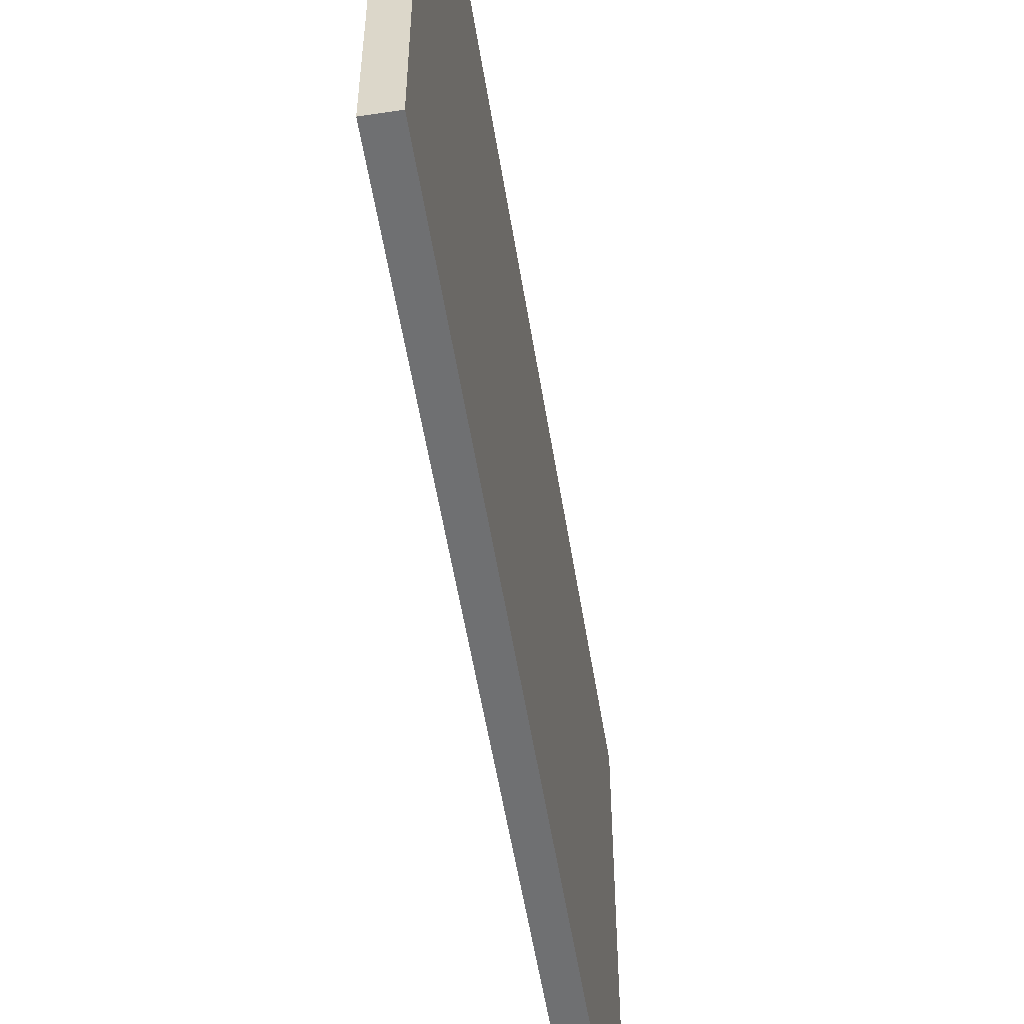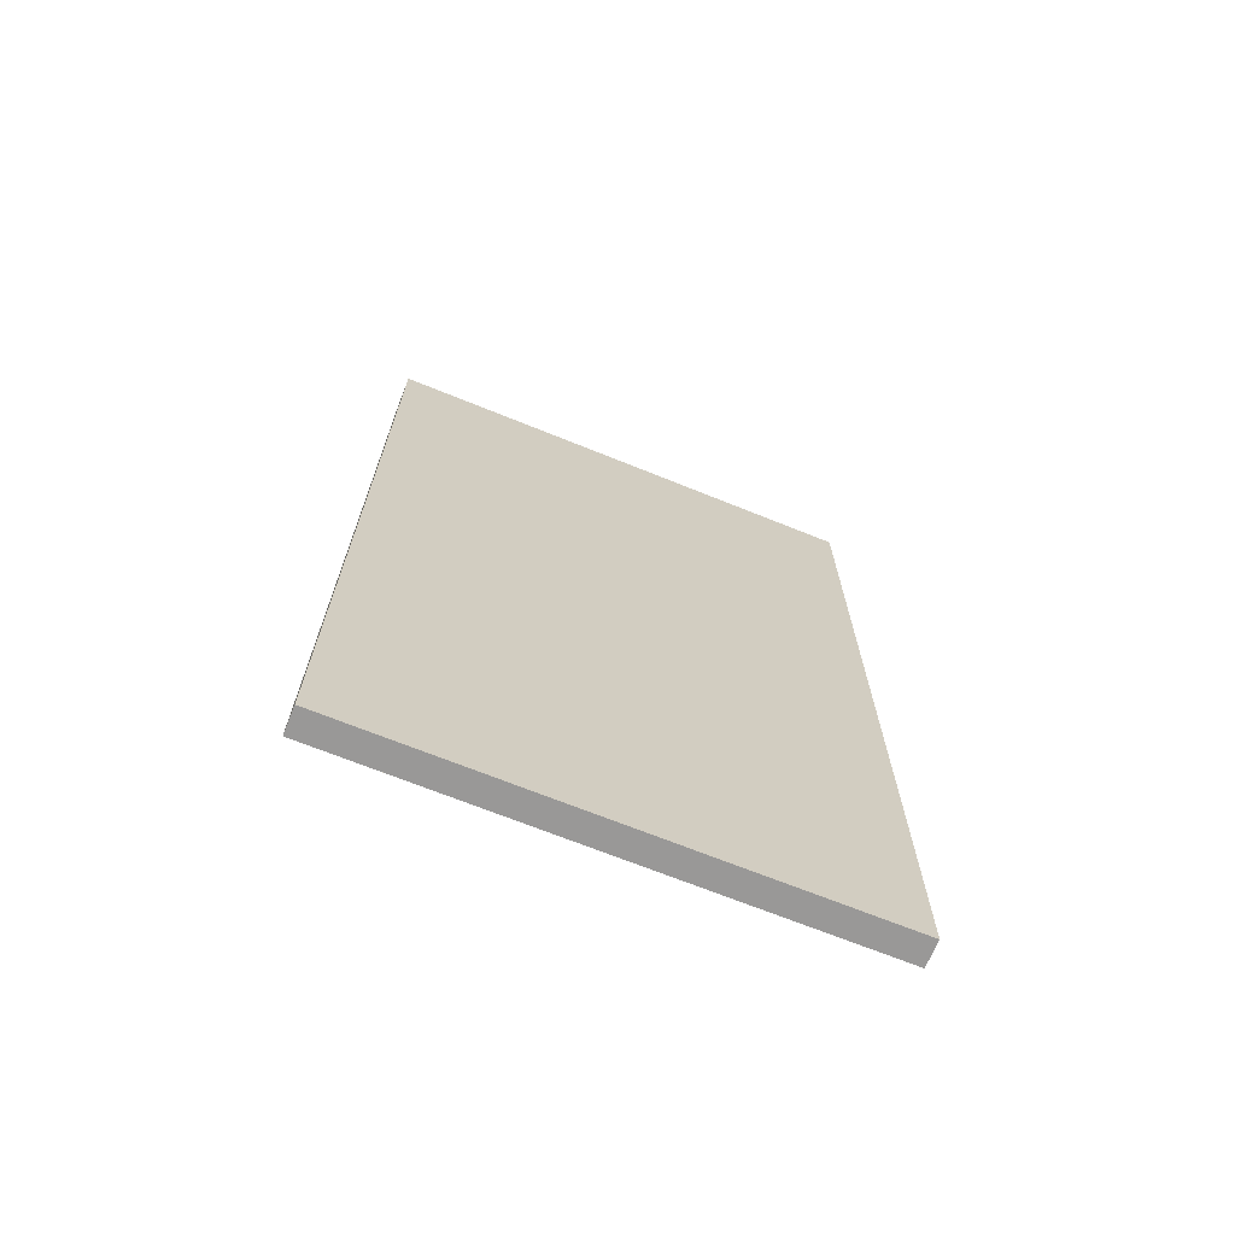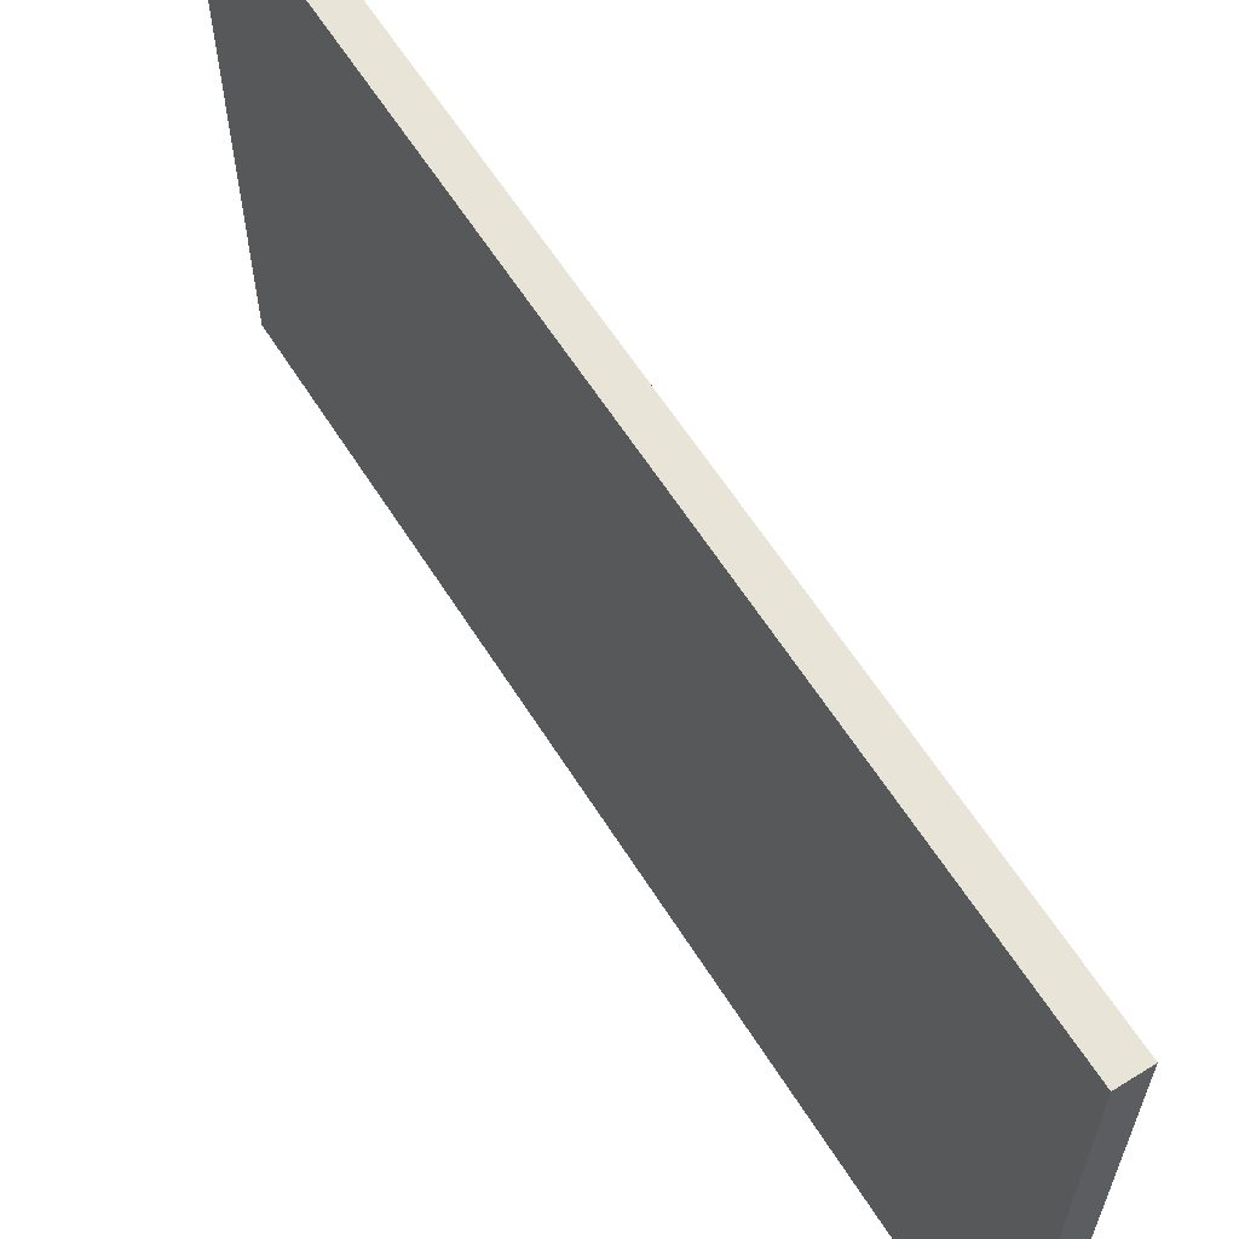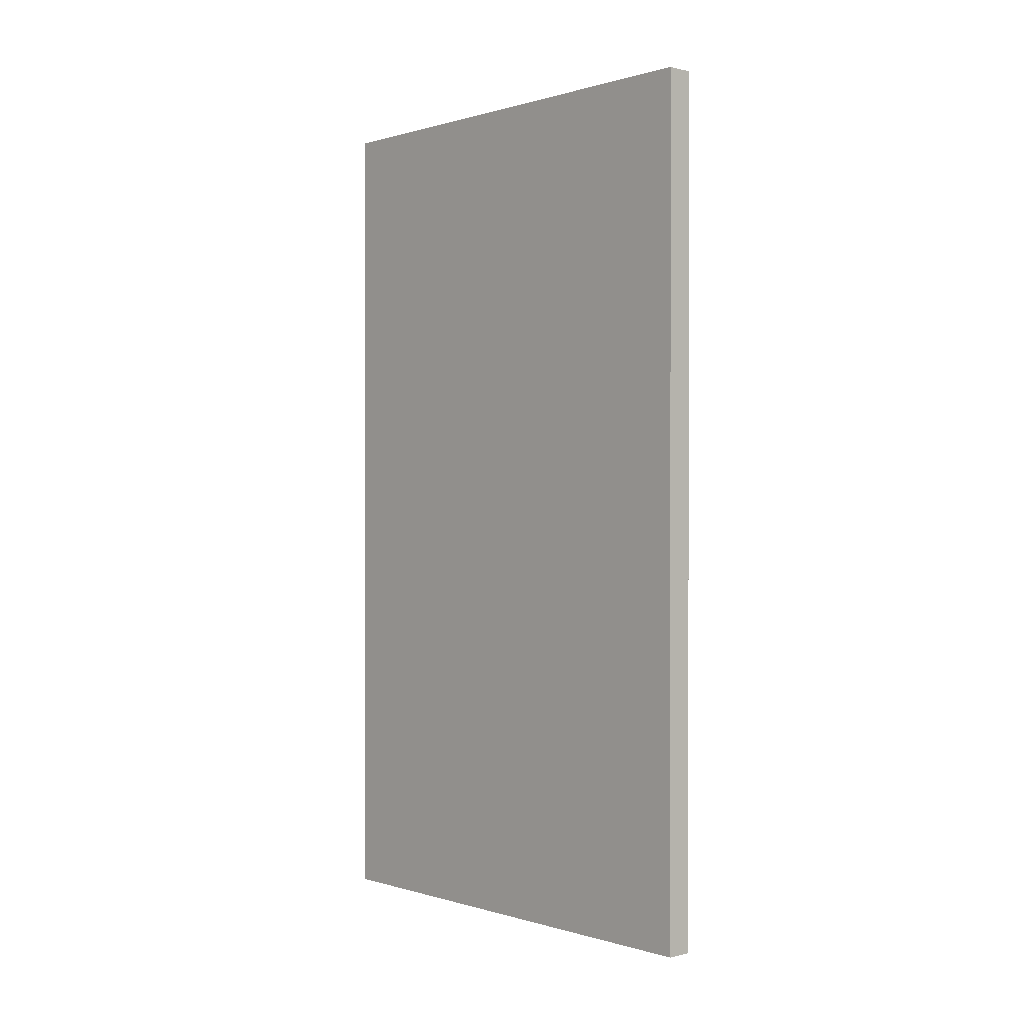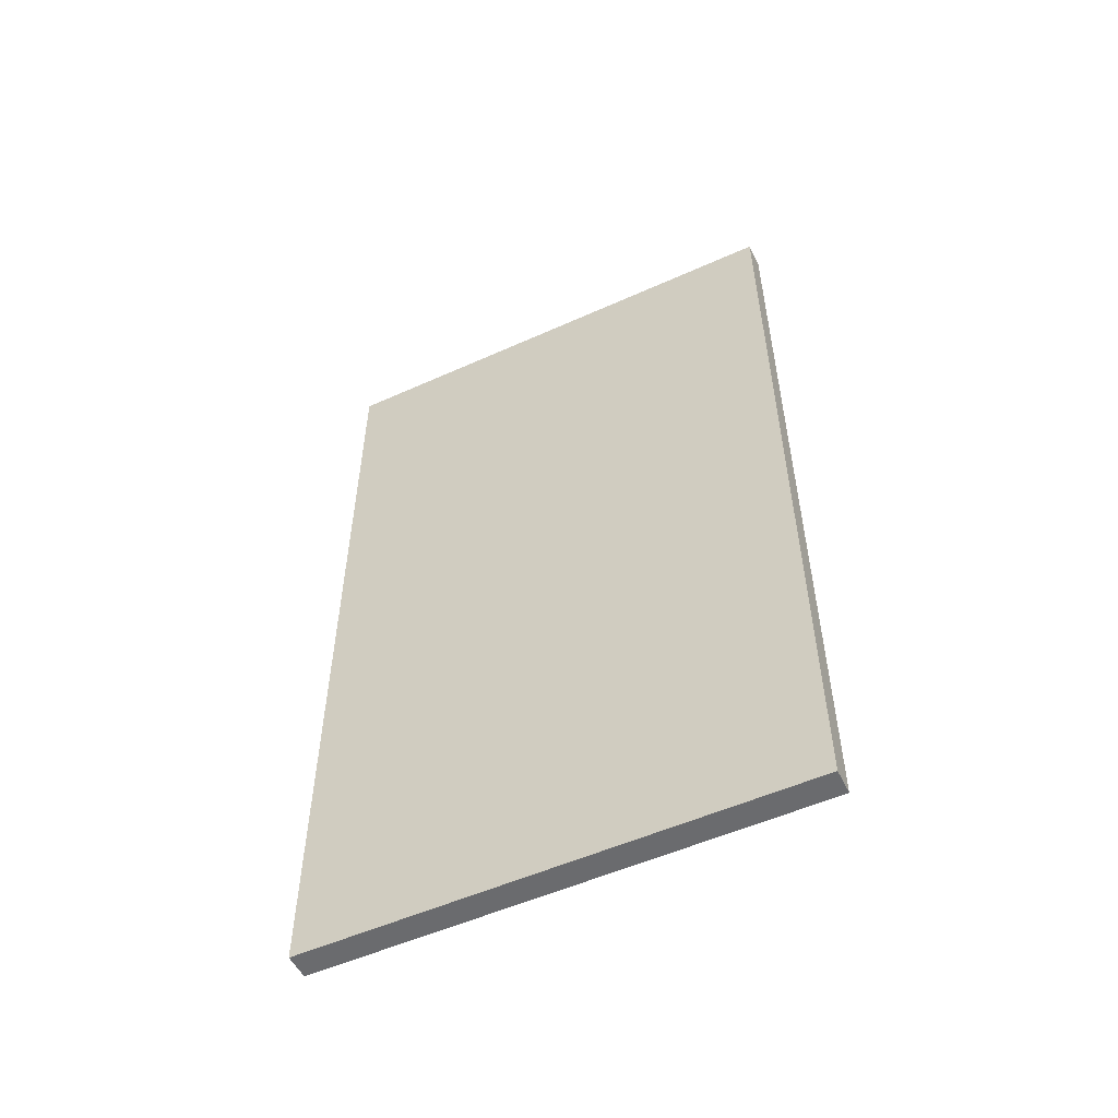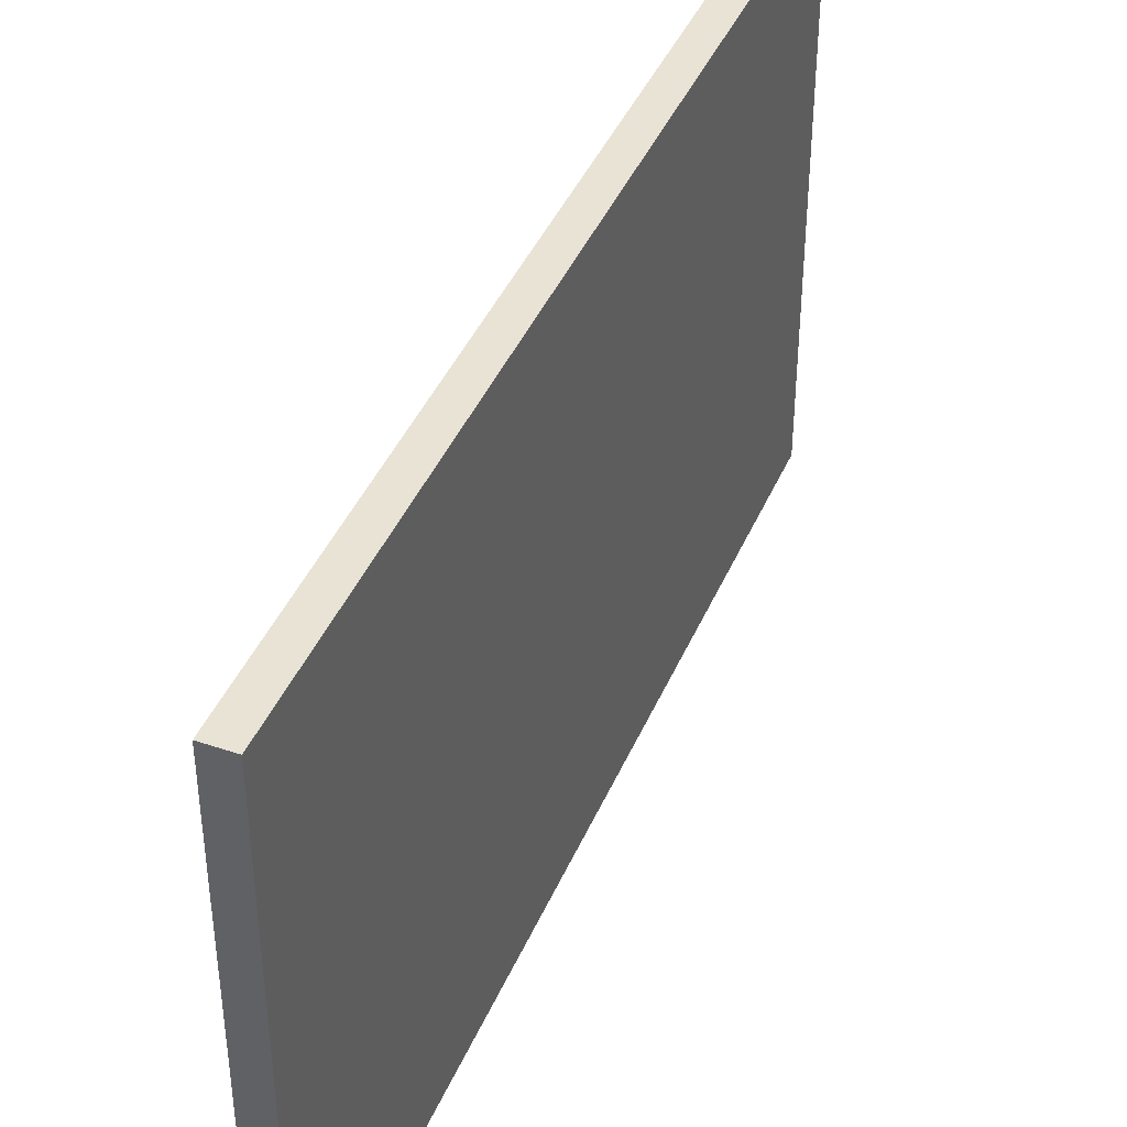
<metadata>
{"format":"obj","ext":"obj","renderer":"f3d","projection":"perspective","resolution":1024,"background":"white","views":[{"elev":-54.8,"azim":9.1,"up":"+Y"},{"elev":-68.7,"azim":67.9,"up":"+Z"},{"elev":61.4,"azim":-32.1,"up":"+Y"},{"elev":0.2,"azim":-41.8,"up":"+Z"},{"elev":-53.3,"azim":115.7,"up":"+Z"},{"elev":42.0,"azim":-158.0,"up":"+Y"}]}
</metadata>
<code>
g Body2
v 55 70 -690
v 55 450 -690
v 75 450 -690
v 75 70 -690
v 55 70 -20
v 75 70 -20
v 55 450 -20
v 75 450 -20
f 1 2 4
f 4 2 3
f 5 1 6
f 6 1 4
f 7 5 8
f 8 5 6
f 2 7 3
f 3 7 8
f 3 8 4
f 4 8 6
f 7 2 5
f 5 2 1

</code>
